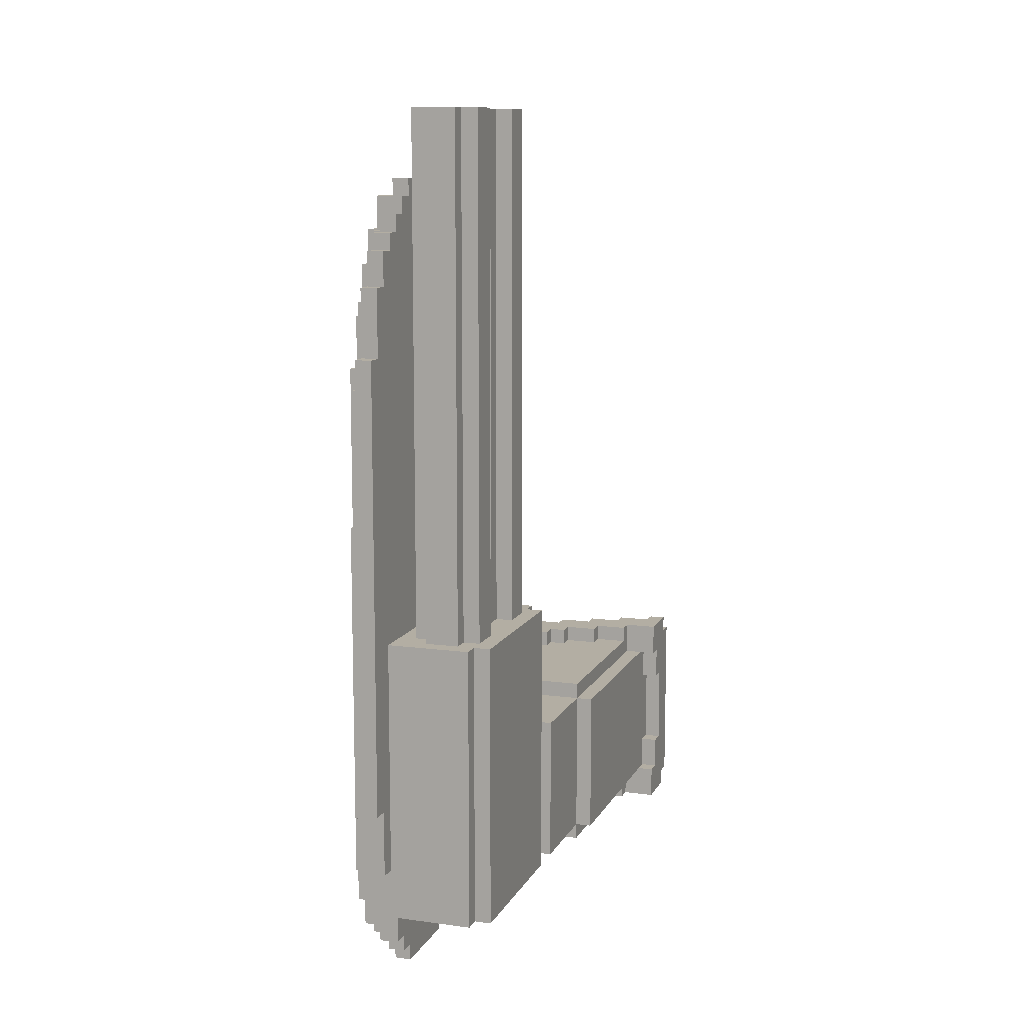
<metadata>
{"format":"obj","ext":"obj","renderer":"f3d","projection":"perspective","resolution":1024,"background":"white","views":[{"elev":10.9,"azim":18.5,"up":"+Z"}]}
</metadata>
<code>
o Mech_-_Chonk-3
v -2.7 7.3 2
v -2.7 7.2 2
v -2.7 7.3 0.8
v -2.6 7 2.5
v -2.6 7 -0.8
v -2.6 7 2.8
v -2.6 7.2 3.1
v -2.6 7.1 3.1
v -2.6 7.2 2
v -2.6 7.2 3.3
v -2.6 7.3 0.8
v -2.6 7.4 -0.7
v -2.6 7.5 2.7
v -2.6 7.5 -0.9
v -2.6 7.6 2.4
v -2.6 7.6 -0.8
v -2.6 7.7 2.1
v -2.6 7.7 -0.7
v -2.6 7.8 -0.7
v -2.6 8.5 0.2
v -2.5 6.7 2.4
v -2.5 6.9 -0.8
v -2.5 7 3.1
v -2.5 7.1 3.3
v -2.5 7.4 3.3
v -2.5 7.4 3
v -2.5 7.5 3
v -2.5 7.5 -1
v -2.5 7.6 3.2
v -2.5 7.5 2.7
v -2.5 7.6 3
v -2.5 7.6 2.7
v -2.5 7.7 2.8
v -2.5 7.7 2.4
v -2.5 7.7 -0.8
v -2.5 7.6 -0.8
v -2.5 7.7 2.1
v -2.5 7.8 2.1
v -2.5 7.9 -0.7
v -2.5 8.5 0.2
v -2.5 9.6 -0.9
v -2.5 9.6 -1
v -2.4 6.6 -0.1
v -2.4 6.7 3
v -2.4 6.8 -0.5
v -2.4 6.9 3.3
v -2.4 6.9 3.4
v -2.4 7 3.1
v -2.4 7 -1.1
v -2.4 7.1 3.5
v -2.4 7.2 3.6
v -2.4 7.2 3.5
v -2.4 7.4 3.5
v -2.4 7.4 3.6
v -2.4 7 -1.2
v -2.4 7.6 -1.1
v -2.4 7.7 3.4
v -2.4 7.6 3
v -2.4 7.8 3.3
v -2.4 7.8 2.8
v -2.4 7.8 -0.8
v -2.4 7.8 -0.9
v -2.4 7.8 2.4
v -2.4 7.9 -0.7
v -2.4 7.8 -0.7
v -2.4 7.9 -0.8
v -2.4 8 -0.7
v -2.4 9.7 -0.9
v -2.4 9.6 -1
v -2.4 9.6 -0.9
v -2.4 9.6 0.3
v -2.4 9.9 0.2
v -2.4 9.8 -0.9
v -2.4 9.9 -0.9
v -2.2 6.9 0.9
v -2.2 6.9 4
v -2.2 7.5 4
v -2.2 9.9 0.3
v -2.2 9.8 0.2
v -2.2 9.8 0.3
v -2.2 9.9 0.2
v -2.2 9.9 -0.9
v -2.2 9.8 -1
v -2.2 9.8 -0.9
v -2.2 10 0.2
v -2.1 6.9 4
v -2.1 6.8 0.9
v -2.1 6.8 4
v -2.1 7.2 4
v -2.1 7.1 4
v -2.1 7.4 0.9
v -2.1 7.7 0.9
v -2.1 7.9 -0.7
v -2.1 7.9 -0.1
v -2 10.1 0.2
v -2 10.1 -0.9
v -1.9 7.5 3.9
v -1.9 7.7 3.9
v -1.8 10.1 0.2
v -1.8 10 -0.9
v -1.8 10.1 -1
v -1.6 10.2 -0.9
v -1.6 10.1 -0.9
v -2.4 8.5 -0.9
v -2.3 6.5 -0.1
v -2.3 6.7 3
v -2.3 6.6 -0.5
v -2.3 6.7 0.9
v -2.3 6.9 3.3
v -2.3 6.8 -0.8
v -2.3 7 3.5
v -2.3 7.1 3.6
v -2.3 7.5 3.6
v -2.3 7.5 3.5
v -2.3 7.9 3
v -2.3 8.5 0.3
v -2.2 9.5 0.3
v -2.2 9.6 -0.9
v -2.2 9.6 -1
v -2.1 6.9 3.9
v -2.1 7.1 3.9
v -2.1 7.5 4
v -2.1 7.5 3.9
v -2.1 9.6 0.3
v -2.1 9.7 0.3
v -2.1 9.7 0.2
v -2.1 9.6 -1
v -1.9 6.9 0.9
v -1.9 7.1 4
v -1.9 7.1 0.9
v -1.9 7.2 0.9
v -1.9 7.4 0.9
v -1.9 7.5 4
v -1.9 9.7 0.2
v -1.9 9.7 -1
v -1.8 6.7 0.9
v -1.8 6.7 -0.8
v -1.8 6.8 -0.8
v -1.8 6.9 4
v -1.8 6.9 0.9
v -1.8 7.1 4
v -1.8 7.1 0.9
v -1.8 7.5 0.9
v -1.8 7.8 -0.8
v -1.8 7.9 0.9
v -1.7 6.8 0.9
v -1.7 7.8 0.9
v -1.7 7.8 -0.8
v -1.7 8 0.1
v -1.7 8.6 -0.8
v -1.7 8.6 0.2
v -1.7 9.8 0.3
v -1.7 9.9 0.3
v -1.7 9.9 -1
v -1.6 10 0.1
v -1.5 10.1 -0.1
v -1.5 10 -0.6
v -1.5 10.1 -0.6
v -1.5 10.2 0.3
v -1.5 10.2 0.2
v -1.5 10.2 -0.9
v -1.5 10.3 -0.9
v -1.9 6.9 4
v -1.9 7.2 4
v -1.9 7.7 4
v -1.9 7.8 4
v -1.8 7.5 4
v -1.9 7.1 3.9
v -2.4 7.1 3.6
v -2.3 7.4 3.6
v -2.5 7.2 3.5
v -2.5 7.5 3.5
v -2.5 7.4 3.5
v -2.4 7.6 3.5
v -2.3 7 3.4
v -2.5 7.2 3.4
v -2.3 7.4 3.4
v -2.5 7.2 3.3
v -2.6 7.4 3.3
v -2.5 7 3.3
v -2.4 7.1 3.3
v -2.5 7.5 3.2
v -2.4 7.6 3.2
v -2.4 6.8 3.2
v -2.4 6.7 3.2
v -2.4 7.9 3.2
v -2.4 7.8 3.2
v -2.4 6.9 3.1
v -2.5 6.9 3.1
v -2.6 7.4 3
v -2.4 7.9 3
v -2.3 8 3
v -2.4 6.8 2.9
v -2.5 6.9 2.9
v -2.5 6.8 2.9
v -2.4 6.9 2.9
v -2.5 7.1 2.8
v -2.4 7.7 2.8
v -2.4 6.6 2.6
v -2.4 6.5 2.6
v -2.5 6.9 2.5
v -2.6 6.9 2.5
v -2.5 7 2.5
v -2.5 7.6 2.4
v -2.4 6.7 2.4
v -2.5 7.8 2.4
v -2.6 7.8 2.1
v -2.7 7.2 1.5
v -2.6 7.2 1.5
v -2.3 7.9 0.9
v -2.2 7.7 0.9
v -2.1 6.9 0.9
v -2.1 7.1 0.9
v -2.1 7.2 0.9
v -2.1 7.5 0.9
v -1.9 7.8 0.9
v -1.8 6.8 0.9
v -1.9 7.5 0.9
v -1.8 7.7 0.9
v -1.8 7.8 0.9
v -2.5 9.6 0.3
v -2.5 8.5 0.3
v -2.4 9.8 0.3
v -2 9.9 0.3
v -1.9 9.7 0.3
v -1.6 10.1 0.3
v -1.5 9.9 0.3
v -2.5 9.8 0.2
v -2.4 9.8 0.2
v -2.2 9.5 0.2
v -2.3 9.5 0.2
v -2.3 8.6 0.2
v -2.2 9.6 0.2
v -2 10 0.2
v -1.9 9.8 0.2
v -1.6 10.2 0.2
v -2.3 8.6 0.1
v -2.3 8 0.1
v -1.7 8.6 0.1
v -1.6 8.6 0.1
v -1.6 9.9 0.1
v -2.1 8 -0.1
v -1.6 10 -0.6
v -1.6 10 -0.8
v -1.5 10 -0.8
v -2.3 8.5 -0.9
v -2.4 8.6 -0.9
v -2.3 8.6 -0.9
v -2.3 8.5 0.2
v -1.5 9.9 0.1
v -1.5 10 0.1
v -1.6 10.1 -0.1
v -2.5 6.7 -0.5
v -2.5 7.8 -0.7
v -2.3 7.9 -0.7
v -2.3 8 -0.7
v -2.1 8 -0.7
v -1.9 7.9 -0.7
v -1.9 8 -0.7
v -2.5 6.8 -0.8
v -2.4 6.8 -0.8
v -2.4 6.9 -0.8
v -2.4 6.7 -0.8
v -2.3 7.8 -0.8
v -2.3 8 -0.8
v -2.3 8.6 -0.8
v -1.7 9.9 -0.8
v -1.6 8.6 -0.8
v -1.6 9.9 -0.8
v -2.6 7.6 -0.9
v -2.6 8.5 -0.9
v -2.5 8.5 -0.9
v -2.5 7.7 -0.9
v -2.4 7.6 -0.9
v -2.4 7.7 -0.9
v -2.5 9.8 -0.9
v -2.3 7.7 -0.9
v -2.3 9.7 -0.9
v -2.3 9.8 -0.9
v -2.2 9.5 -0.9
v -2.1 9.6 -0.9
v -2.2 10 -0.9
v -2.1 9.7 -0.9
v -1.9 9.7 -0.9
v -1.8 10.1 -0.9
v -1.9 9.8 -0.9
v -1.7 8.6 -0.9
v -1.7 9.8 -0.9
v -1.8 10.2 -0.9
v -1.6 10.3 -0.9
v -2.6 7.5 -1
v -2.5 6.9 -1
v -2.4 6.9 -1
v -2.4 7 -1
v -2.5 8.5 -1
v -2.4 6.8 -1
v -2.3 6.9 -1
v -2.4 7.7 -1
v -2.3 7.6 -1
v -2.3 8.5 -1
v -2.3 9.5 -1
v -2.3 9.7 -1
v -2.3 9.8 -1
v -2.2 9.9 -1
v -1.8 10 -1
v -1.5 9.9 -1
v -1.5 10.2 -1
v -2.5 7.5 -1.1
v -2.3 6.9 -1.1
v -2.3 7 -1.1
v -2.3 7.5 -1.1
v -2.3 7.6 -1.1
v -2.3 7 -1.2
v -2.3 7.5 -1.2
v -2.4 6.5 -0.1
v -2.3 6.5 2.6
v -2.3 6.6 3
v -2.4 6.6 3
v -2.3 6.6 2.6
v -2.4 6.6 -0.5
v -2.3 6.6 -0.1
v -2.3 6.7 3.2
v -2.4 6.7 -0.5
v -2.3 6.7 -0.5
v -2.3 6.8 3.3
v -2.4 6.8 3.3
v -2.3 6.8 3.2
v -2.5 6.8 2.4
v -2.4 6.8 2.4
v -1.9 6.8 4
v -1.9 6.8 0.9
v -2.5 6.8 -0.5
v -1.7 6.8 -0.8
v -2.3 6.8 -1
v -2.3 6.9 3.4
v -2.6 6.9 -0.8
v -2.4 6.9 -1.1
v -2.4 7 3.4
v -2.4 7 3.5
v -2.4 7 3.3
v -2.5 7 2.8
v -2.6 7 -1
v -2.5 7 -0.8
v -2.5 7 -1
v -2.5 7 -1.1
v -2.3 7.1 3.5
v -2.5 7.1 3.5
v -2.6 7.1 2.8
v -2.5 7.1 3.1
v -2.7 7.1 -0.7
v -2.6 7.1 1.5
v -2.7 7.1 1.5
v -2.6 7.1 -0.7
v -2.5 7.2 3.1
v -2.5 7.4 3.4
v -1.9 7.4 4
v -2.1 7.4 4
v -2.2 7.5 0.9
v -2.1 7.7 3.9
v -2.1 7.7 4
v -1.9 8 -0.1
v -1.7 8 -0.8
v -2.4 8.5 0.2
v -2.4 8.6 0.2
v -2.3 9.5 0.3
v -2.3 9.5 -0.9
v -2.2 9.5 -1
v -2.2 9.6 0.3
v -2.1 9.6 0.2
v -2.1 9.7 -1
v -1.9 9.8 0.3
v -1.7 9.8 0.2
v -1.9 9.8 -1
v -1.7 9.8 -1
v -1.7 9.9 0.1
v -1.5 9.9 -0.8
v -1.6 10 -0.1
v -1.5 10 -0.1
v -1.6 10.1 -0.6
v -1.9 6.9 3.9
v -2.2 7.1 4
v -2.2 7.1 0.9
v -2.3 7.2 3.6
v -2.3 7.2 3.4
v -2.6 7.3 2
v -2.7 7.4 0.8
v -2.6 7.4 0.8
v -2.7 7.4 -0.7
v -2.4 7.5 3.6
v -2.4 7.5 3.5
v -2.4 7.5 3.2
v -2.6 7.5 3
v -2.5 7.5 -0.9
v -2.4 7.5 -1
v -2.4 7.5 -1.1
v -2.4 7.5 -1.2
v -2.3 7.6 3.5
v -2.4 7.6 3.4
v -2.3 7.6 3.4
v -2.6 7.6 2.7
v -2.5 7.6 -0.9
v -2.5 7.6 -1
v -2.4 7.6 -1
v -2.3 7.7 3.4
v -2.4 7.7 3.3
v -2.3 7.7 3.3
v -2.5 7.7 3
v -2.4 7.7 3
v -2.6 7.7 2.4
v -2.2 7.7 4
v -1.8 7.7 4
v -1.9 7.7 0.9
v -2.5 7.7 -0.7
v -2.6 7.7 -0.8
v -2.4 7.7 -0.8
v -2.3 7.7 -1
v -2.3 7.8 3.3
v -2.3 7.8 3.2
v -2.5 7.8 2.8
v -2.1 7.8 4
v -2.1 7.8 0.9
v -2.5 7.8 -0.8
v -2.3 7.8 -0.9
v -2.3 7.9 3.2
v -1.9 7.9 -0.1
v -2.5 7.9 2.4
v -2.4 7.9 2.4
v -1.8 7.9 -0.8
v -2.4 8 3
v -2.5 9.6 0.2
v -2.4 9.6 0.2
v -2.6 9.6 0.2
v -2.6 9.6 -0.9
v -2.4 9.7 -1
v -2 9.9 0.2
v -2 9.9 -0.9
v -2 9.9 -1
v -2 10 0.3
v -1.8 10 0.3
v -1.8 10 0.2
v -2 10 -0.9
v -2 10 -1
v -1.8 10.1 0.3
v -1.6 10.1 0.2
v -1.6 10.1 -1
v -1.6 10.2 0.3
v -1.8 10.2 0.2
v -1.6 10.2 -1
v -1.6 10.3 0.2
v -1.5 10.3 0.2
f 330 87 331
f 441 82 282
f 193 328 329
f 338 335 175
f 359 97 98
f 302 68 278
f 435 78 224
f 232 363 364
f 29 391 183
f 131 129 130
f 437 441 442
f 112 50 346
f 395 403 56
f 399 174 397
f 317 199 319
f 275 401 273
f 109 325 327
f 370 281 127
f 316 315 105
f 186 418 424
f 97 122 133
f 407 58 408
f 343 336 5
f 82 72 81
f 242 425 361
f 373 284 135
f 380 86 163
f 216 165 412
f 115 186 424
f 44 184 188
f 285 447 289
f 139 128 140
f 381 86 90
f 225 126 134
f 262 292 293
f 280 281 287
f 423 61 264
f 294 345 49
f 345 28 308
f 207 37 38
f 201 336 22
f 142 139 140
f 418 59 417
f 431 221 71
f 82 85 282
f 1 9 385
f 409 204 34
f 50 111 346
f 172 53 390
f 208 351 209
f 102 285 289
f 72 79 81
f 401 16 36
f 116 249 232
f 73 228 229
f 216 219 220
f 392 26 27
f 167 218 143
f 46 325 109
f 92 420 421
f 359 122 123
f 9 208 209
f 205 253 323
f 134 369 151
f 12 350 388
f 389 170 113
f 162 449 450
f 294 292 344
f 122 356 133
f 69 302 119
f 50 24 181
f 328 205 329
f 63 419 60
f 284 370 135
f 444 446 236
f 126 124 369
f 122 358 215
f 241 250 227
f 321 315 43
f 237 149 239
f 102 447 236
f 275 61 62
f 358 410 211
f 256 64 67
f 40 221 430
f 403 401 274
f 435 438 234
f 12 18 16
f 93 258 428
f 28 342 291
f 45 253 332
f 314 395 311
f 240 150 268
f 441 95 96
f 102 449 290
f 138 137 110
f 445 102 448
f 310 55 313
f 69 68 434
f 83 82 304
f 93 242 257
f 351 353 336
f 117 231 230
f 26 179 25
f 40 272 363
f 403 275 298
f 61 35 422
f 302 279 303
f 83 279 84
f 429 115 192
f 310 311 299
f 305 441 100
f 73 72 74
f 160 251 156
f 44 317 106
f 58 29 183
f 352 208 3
f 307 102 161
f 61 254 65
f 12 386 387
f 238 256 67
f 150 149 362
f 188 194 196
f 199 316 319
f 198 407 408
f 86 330 163
f 194 193 196
f 305 285 101
f 416 275 277
f 244 376 245
f 129 139 141
f 57 399 404
f 213 89 214
f 204 400 32
f 419 198 60
f 89 129 164
f 156 377 252
f 449 160 450
f 263 45 261
f 85 435 234
f 428 220 144
f 365 368 71
f 322 44 106
f 41 228 276
f 259 93 257
f 420 165 166
f 37 409 34
f 228 431 229
f 216 420 166
f 395 345 308
f 59 406 417
f 386 11 387
f 28 401 402
f 297 337 309
f 324 263 137
f 445 285 103
f 52 51 383
f 97 165 98
f 235 225 134
f 64 426 427
f 432 40 430
f 280 301 367
f 391 172 390
f 111 338 175
f 400 30 32
f 124 233 369
f 148 220 147
f 242 256 257
f 401 35 273
f 251 377 378
f 341 4 203
f 87 86 212
f 152 235 372
f 218 356 132
f 142 129 141
f 337 294 49
f 160 446 159
f 45 260 261
f 324 320 323
f 355 384 177
f 79 223 80
f 94 210 145
f 343 342 344
f 50 51 52
f 178 7 354
f 406 57 404
f 356 91 132
f 426 63 427
f 146 138 333
f 121 86 120
f 11 1 385
f 325 184 327
f 310 337 49
f 340 23 48
f 247 246 248
f 129 121 168
f 440 438 439
f 375 372 239
f 7 349 354
f 41 271 433
f 213 381 90
f 410 122 360
f 288 154 267
f 251 241 155
f 35 18 413
f 379 157 158
f 254 18 19
f 348 341 197
f 148 146 333
f 401 14 270
f 64 254 39
f 362 361 259
f 403 28 402
f 131 89 164
f 184 322 327
f 262 260 22
f 79 78 81
f 281 119 127
f 266 247 248
f 35 16 414
f 219 167 143
f 174 114 397
f 138 136 137
f 165 359 98
f 35 254 422
f 375 240 241
f 440 443 99
f 219 165 411
f 431 223 229
f 349 348 197
f 23 188 48
f 269 150 267
f 312 403 299
f 447 444 236
f 335 46 109
f 53 355 177
f 243 377 241
f 437 82 436
f 233 117 230
f 351 350 353
f 162 102 290
f 306 376 269
f 128 330 331
f 301 366 248
f 296 262 293
f 285 441 96
f 312 395 56
f 297 296 293
f 321 320 107
f 4 201 203
f 61 64 66
f 444 443 226
f 292 343 344
f 121 380 168
f 92 410 360
f 259 425 258
f 380 129 168
f 75 381 382
f 73 279 68
f 146 142 140
f 271 432 433
f 254 207 38
f 114 389 113
f 314 55 396
f 382 358 108
f 288 373 374
f 30 392 27
f 51 112 383
f 110 296 334
f 55 395 396
f 156 379 158
f 295 41 42
f 395 28 394
f 256 238 237
f 28 14 393
f 275 35 415
f 423 275 62
f 86 75 212
f 179 178 25
f 150 265 266
f 416 403 298
f 95 440 99
f 69 41 70
f 157 244 245
f 119 280 367
f 171 50 52
f 285 95 99
f 398 405 183
f 24 340 181
f 441 85 234
f 53 389 390
f 201 332 328
f 91 122 215
f 247 363 104
f 41 432 430
f 165 167 411
f 330 88 87
f 441 436 82
f 193 195 328
f 338 47 335
f 359 123 97
f 302 434 68
f 435 81 78
f 232 249 363
f 29 182 391
f 131 164 129
f 437 436 441
f 112 169 50
f 395 394 403
f 399 398 174
f 317 318 199
f 275 274 401
f 418 417 406
f 406 404 399
f 399 397 114
f 114 113 170
f 114 170 177
f 406 399 177
f 399 114 177
f 115 424 418
f 115 418 177
f 418 406 177
f 238 192 210
f 192 115 210
f 255 256 238
f 210 255 238
f 210 115 319
f 177 384 115
f 384 383 346
f 383 112 346
f 346 111 175
f 210 319 108
f 107 324 321
f 324 108 321
f 384 346 175
f 115 384 106
f 327 384 109
f 316 105 108
f 105 321 108
f 106 317 319
f 319 316 108
f 384 327 106
f 384 175 109
f 327 322 106
f 106 319 115
f 175 335 109
f 370 283 281
f 316 200 315
f 186 187 418
f 97 123 122
f 407 31 58
f 343 22 336
f 82 74 72
f 242 94 425
f 373 286 284
f 380 120 86
f 216 166 165
f 115 191 186
f 338 339 50
f 50 181 338
f 181 340 338
f 340 48 188
f 188 196 193
f 193 329 199
f 329 205 199
f 205 323 43
f 323 320 43
f 43 315 205
f 315 200 205
f 340 188 46
f 188 193 44
f 46 188 184
f 338 340 46
f 205 200 199
f 199 318 193
f 318 44 193
f 44 185 184
f 184 326 46
f 46 47 338
f 285 99 447
f 139 163 128
f 381 76 86
f 225 125 126
f 262 22 292
f 281 283 284
f 284 286 288
f 288 287 284
f 287 248 280
f 284 287 281
f 248 366 280
f 280 118 281
f 423 62 61
f 294 344 345
f 345 344 28
f 207 17 37
f 201 202 336
f 142 141 139
f 418 187 59
f 431 430 221
f 82 81 85
f 1 2 9
f 409 15 204
f 50 339 111
f 172 173 53
f 208 352 351
f 102 103 285
f 72 229 79
f 401 270 16
f 231 365 232
f 365 116 232
f 73 276 228
f 220 145 216
f 145 210 421
f 216 145 421
f 210 358 211
f 211 92 421
f 216 412 219
f 210 211 421
f 392 190 26
f 167 133 218
f 46 326 325
f 92 360 420
f 359 360 122
f 9 2 208
f 205 21 253
f 134 126 369
f 369 233 230
f 230 231 232
f 232 151 230
f 151 372 134
f 230 151 369
f 372 235 134
f 12 353 350
f 389 54 170
f 162 290 449
f 294 293 292
f 122 357 356
f 154 374 373
f 373 135 370
f 370 127 119
f 119 367 301
f 301 300 295
f 295 42 301
f 42 69 301
f 69 434 302
f 302 303 83
f 83 304 437
f 437 442 305
f 305 101 445
f 445 448 307
f 307 306 445
f 306 154 445
f 154 373 305
f 445 154 305
f 373 370 437
f 305 373 437
f 370 119 83
f 437 370 83
f 302 83 119
f 119 301 69
f 50 347 24
f 328 21 205
f 63 206 419
f 284 283 370
f 444 226 446
f 126 125 124
f 122 77 358
f 227 153 241
f 153 375 241
f 321 105 315
f 237 238 149
f 102 289 447
f 275 415 61
f 358 77 410
f 256 255 64
f 40 222 221
f 403 402 401
f 435 224 438
f 16 270 14
f 14 291 342
f 342 353 14
f 353 12 14
f 12 387 18
f 18 414 16
f 16 14 12
f 428 66 93
f 66 64 255
f 255 94 93
f 66 255 93
f 28 344 342
f 45 323 253
f 314 396 395
f 240 239 150
f 441 234 95
f 102 236 449
f 61 66 264
f 66 428 264
f 144 148 333
f 263 261 110
f 110 264 144
f 264 428 144
f 144 333 138
f 137 263 110
f 110 144 138
f 445 103 102
f 310 49 55
f 69 70 68
f 83 84 82
f 93 94 242
f 17 207 387
f 207 19 387
f 19 18 387
f 387 11 385
f 9 209 351
f 387 385 17
f 15 409 17
f 13 400 15
f 190 392 13
f 10 179 7
f 179 190 7
f 348 8 7
f 13 15 4
f 15 17 385
f 7 190 348
f 190 13 348
f 4 6 348
f 15 385 4
f 385 9 4
f 4 348 13
f 336 202 351
f 202 4 9
f 351 202 9
f 353 342 5
f 5 336 353
f 117 365 231
f 26 190 179
f 295 300 104
f 300 246 104
f 20 271 272
f 272 295 104
f 363 249 116
f 272 104 363
f 40 20 272
f 116 222 363
f 222 40 363
f 403 274 275
f 61 415 35
f 302 278 279
f 83 303 279
f 429 191 115
f 277 423 264
f 264 110 277
f 110 334 297
f 297 309 310
f 110 297 299
f 277 110 299
f 299 416 277
f 310 313 314
f 297 310 299
f 311 312 299
f 310 314 311
f 305 442 441
f 73 229 72
f 158 157 245
f 245 376 306
f 306 307 245
f 307 161 245
f 161 162 158
f 162 450 158
f 160 159 227
f 450 160 156
f 158 450 156
f 158 245 161
f 160 227 251
f 227 250 251
f 251 378 156
f 44 318 317
f 58 31 29
f 2 1 208
f 1 3 208
f 3 386 388
f 388 350 3
f 350 352 3
f 307 448 102
f 61 422 254
f 12 388 386
f 67 429 238
f 429 192 238
f 150 239 149
f 188 189 194
f 199 200 316
f 198 33 407
f 86 88 330
f 194 195 193
f 305 100 285
f 416 298 275
f 244 269 376
f 129 163 139
f 57 398 399
f 213 90 89
f 204 15 400
f 419 33 198
f 89 90 129
f 156 378 377
f 449 236 160
f 263 323 45
f 85 81 435
f 428 145 220
f 226 443 439
f 439 438 224
f 224 78 80
f 80 223 71
f 71 221 365
f 221 222 365
f 222 116 365
f 365 117 368
f 368 124 125
f 125 225 371
f 371 152 153
f 153 227 226
f 227 159 226
f 159 446 226
f 371 153 439
f 153 226 439
f 125 371 224
f 371 439 224
f 224 80 125
f 80 71 368
f 368 125 80
f 322 185 44
f 41 430 228
f 259 258 93
f 420 360 165
f 37 17 409
f 228 430 431
f 216 421 420
f 395 49 345
f 59 405 406
f 386 3 11
f 28 393 401
f 297 293 337
f 137 136 324
f 136 108 324
f 324 323 263
f 445 101 285
f 383 384 52
f 384 176 52
f 176 171 52
f 97 133 165
f 235 371 225
f 64 39 426
f 432 20 40
f 280 366 301
f 391 182 172
f 111 339 338
f 400 13 30
f 124 368 233
f 148 144 220
f 242 238 256
f 401 36 35
f 251 155 377
f 341 6 4
f 87 88 86
f 152 371 235
f 218 133 356
f 142 130 129
f 337 293 294
f 160 236 446
f 45 332 260
f 324 107 320
f 355 176 384
f 79 229 223
f 94 255 210
f 145 428 425
f 428 258 425
f 425 94 145
f 343 5 342
f 50 169 51
f 178 10 7
f 406 405 57
f 356 357 91
f 426 206 63
f 146 217 138
f 121 90 86
f 11 3 1
f 325 326 184
f 310 309 337
f 340 180 23
f 247 104 246
f 129 90 121
f 440 234 438
f 375 153 372
f 153 152 372
f 372 151 239
f 7 8 349
f 41 272 271
f 213 382 381
f 410 77 122
f 267 150 288
f 150 287 288
f 288 374 154
f 251 250 241
f 35 414 18
f 379 243 157
f 254 413 18
f 348 6 341
f 148 147 146
f 401 393 14
f 64 65 254
f 149 238 242
f 149 242 361
f 256 265 257
f 265 362 257
f 259 257 362
f 362 149 361
f 403 394 28
f 131 214 89
f 184 185 322
f 262 261 260
f 79 80 78
f 281 118 119
f 237 239 151
f 232 364 237
f 364 247 237
f 237 151 232
f 287 150 266
f 248 287 266
f 266 237 247
f 35 36 16
f 219 411 167
f 174 390 114
f 138 217 136
f 165 360 359
f 35 413 254
f 375 239 240
f 440 439 443
f 219 412 165
f 431 71 223
f 349 8 348
f 23 189 188
f 269 268 150
f 312 56 403
f 447 99 444
f 335 47 46
f 177 170 53
f 170 54 53
f 53 173 355
f 268 269 243
f 269 244 243
f 243 379 252
f 241 240 268
f 377 155 241
f 243 252 377
f 241 268 243
f 437 304 82
f 233 368 117
f 351 352 350
f 162 161 102
f 267 154 269
f 154 306 269
f 128 163 330
f 246 300 248
f 300 301 248
f 296 261 262
f 285 100 441
f 312 311 395
f 297 334 296
f 321 43 320
f 4 202 201
f 61 65 64
f 444 99 443
f 292 22 343
f 121 120 380
f 92 211 410
f 259 361 425
f 380 163 129
f 75 76 381
f 74 82 279
f 82 84 279
f 279 278 68
f 41 276 68
f 276 73 68
f 73 74 279
f 68 70 41
f 146 147 142
f 271 20 432
f 254 19 207
f 114 390 389
f 314 313 55
f 217 146 140
f 140 128 331
f 87 212 75
f 217 140 331
f 217 331 136
f 331 87 136
f 136 87 108
f 358 210 108
f 91 215 358
f 143 218 132
f 220 219 147
f 219 143 147
f 130 142 131
f 142 147 143
f 142 143 131
f 131 143 132
f 382 213 214
f 214 131 132
f 214 132 91
f 382 214 91
f 108 87 75
f 382 91 358
f 108 75 382
f 288 286 373
f 30 13 392
f 51 169 112
f 110 261 296
f 55 49 395
f 156 252 379
f 295 272 41
f 395 308 28
f 237 266 256
f 266 265 256
f 28 291 14
f 275 273 35
f 423 277 275
f 86 76 75
f 179 10 178
f 150 362 265
f 416 299 403
f 95 234 440
f 69 42 41
f 157 243 244
f 119 118 280
f 171 347 50
f 285 96 95
f 191 429 60
f 429 67 427
f 67 64 427
f 427 63 60
f 60 198 408
f 408 58 183
f 183 391 398
f 391 390 398
f 390 174 398
f 398 57 405
f 405 59 187
f 187 186 191
f 429 427 60
f 60 408 191
f 408 183 187
f 187 183 405
f 187 191 408
f 24 180 340
f 441 282 85
f 53 54 389
f 206 426 38
f 426 39 38
f 39 254 38
f 38 37 34
f 34 204 32
f 32 30 27
f 27 26 182
f 26 25 182
f 178 354 349
f 32 27 31
f 32 206 34
f 206 32 419
f 34 206 38
f 32 31 33
f 31 27 182
f 33 419 32
f 31 407 33
f 182 29 31
f 173 172 355
f 172 182 355
f 355 182 25
f 347 171 176
f 176 355 25
f 176 25 178
f 24 347 176
f 23 180 24
f 194 189 23
f 328 195 201
f 195 194 341
f 201 195 341
f 253 21 328
f 22 260 332
f 332 253 328
f 194 23 341
f 23 24 349
f 24 176 178
f 349 24 178
f 349 197 341
f 341 203 201
f 201 22 332
f 349 341 23
f 91 357 122
f 247 364 363
f 41 433 432
f 165 133 167

</code>
